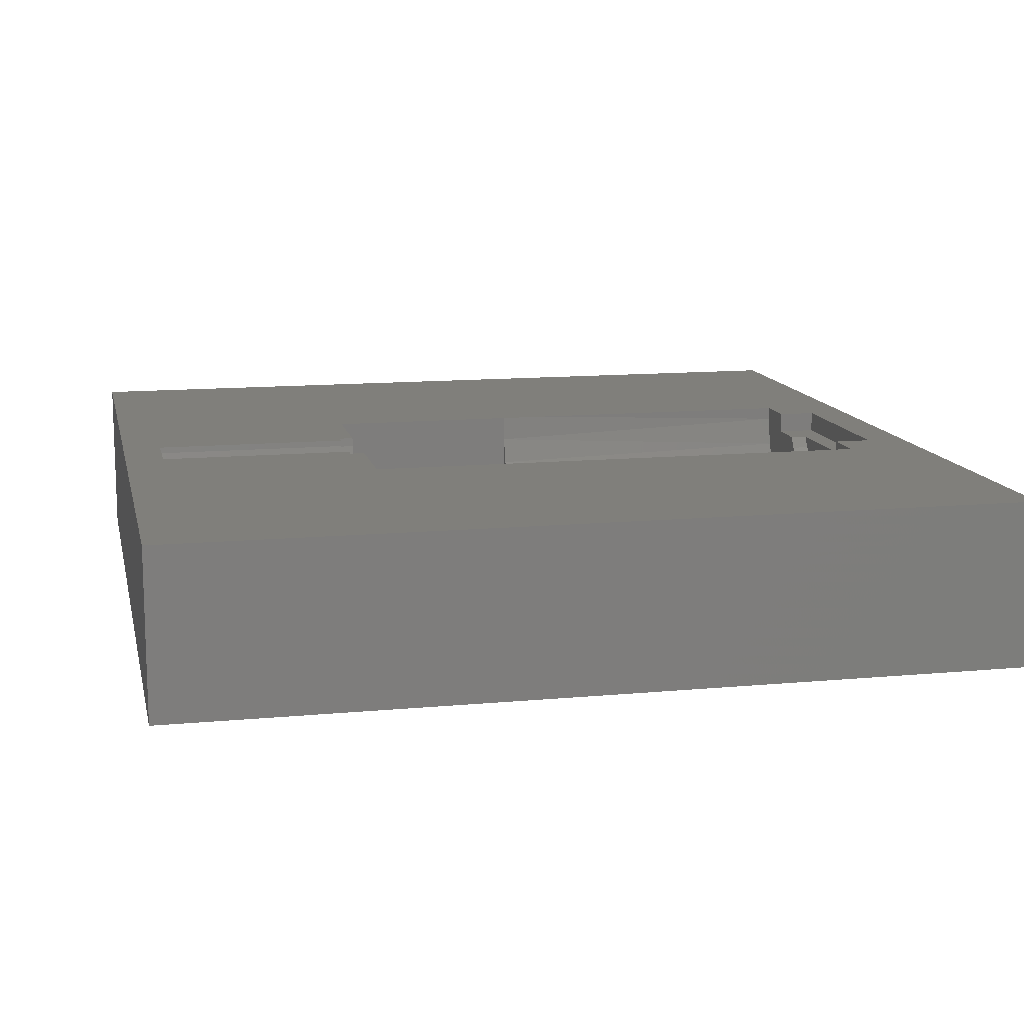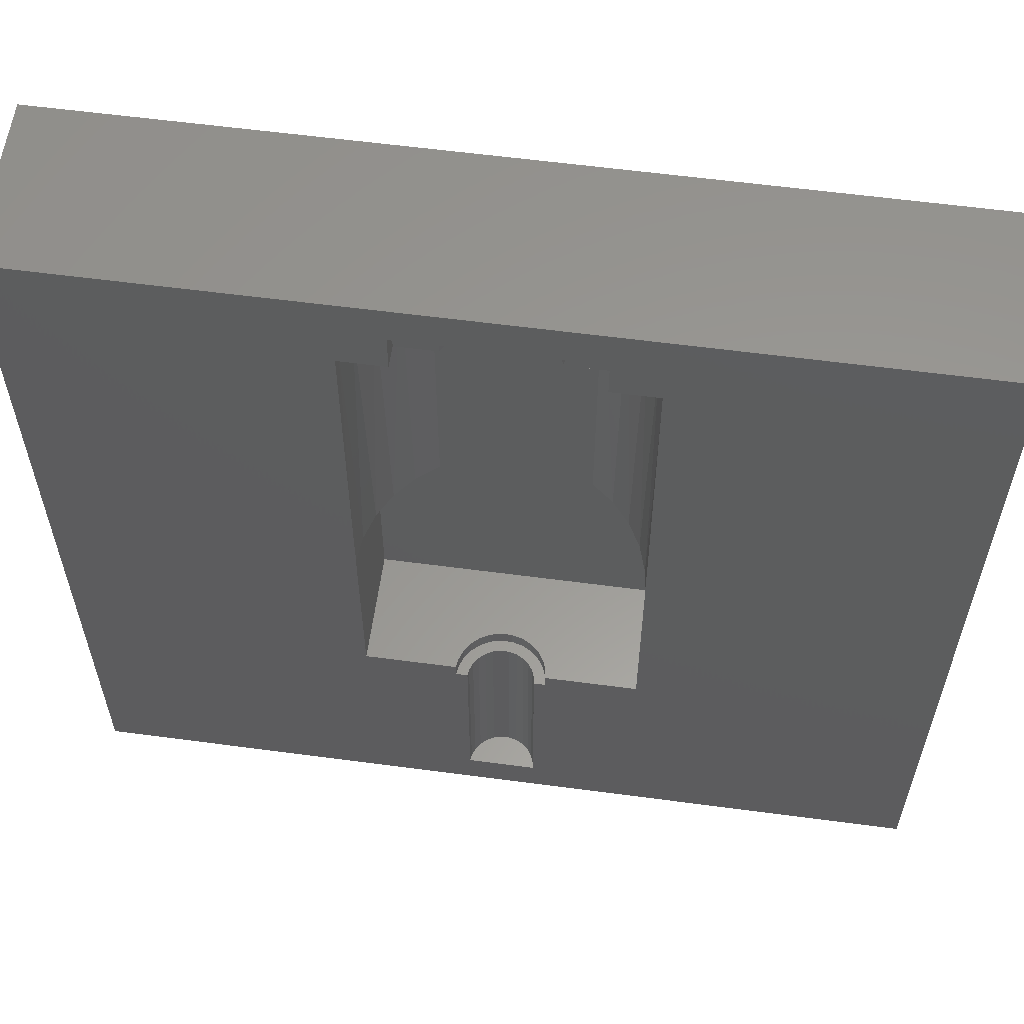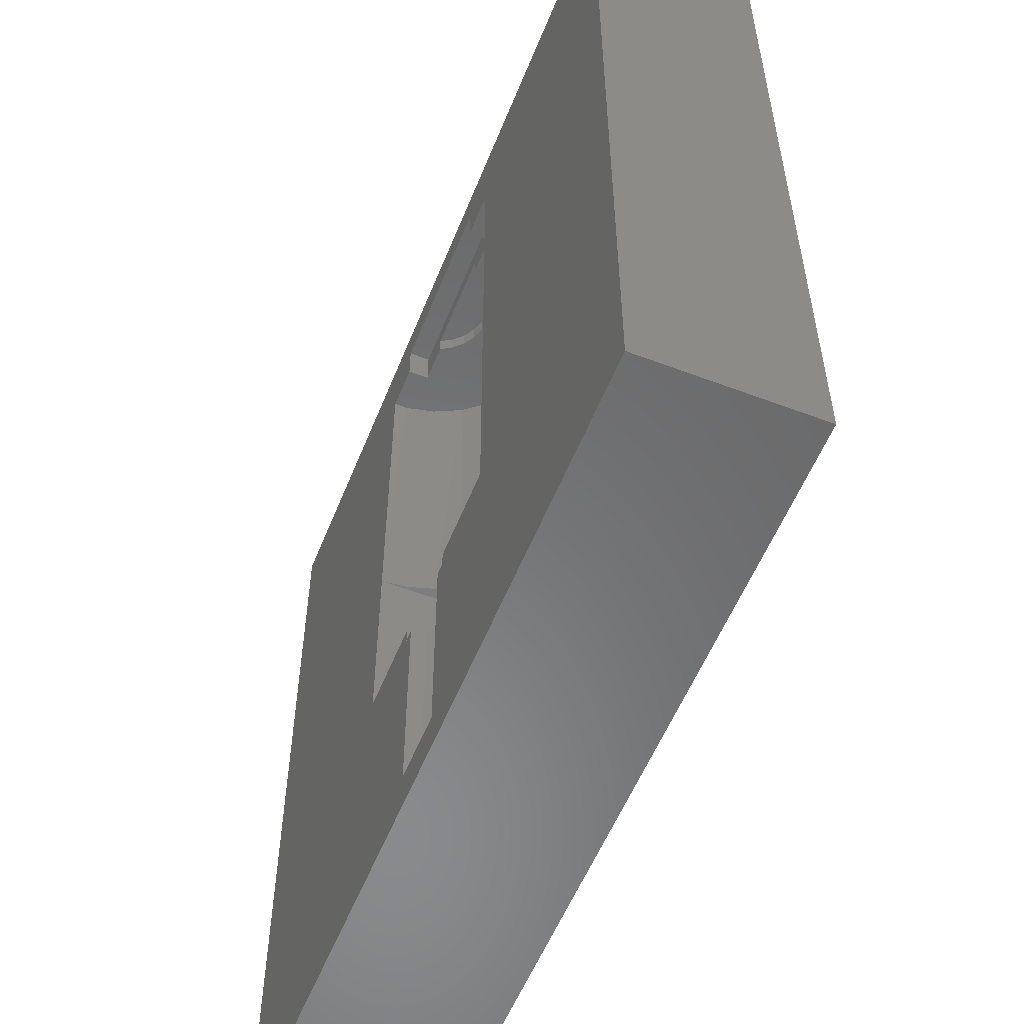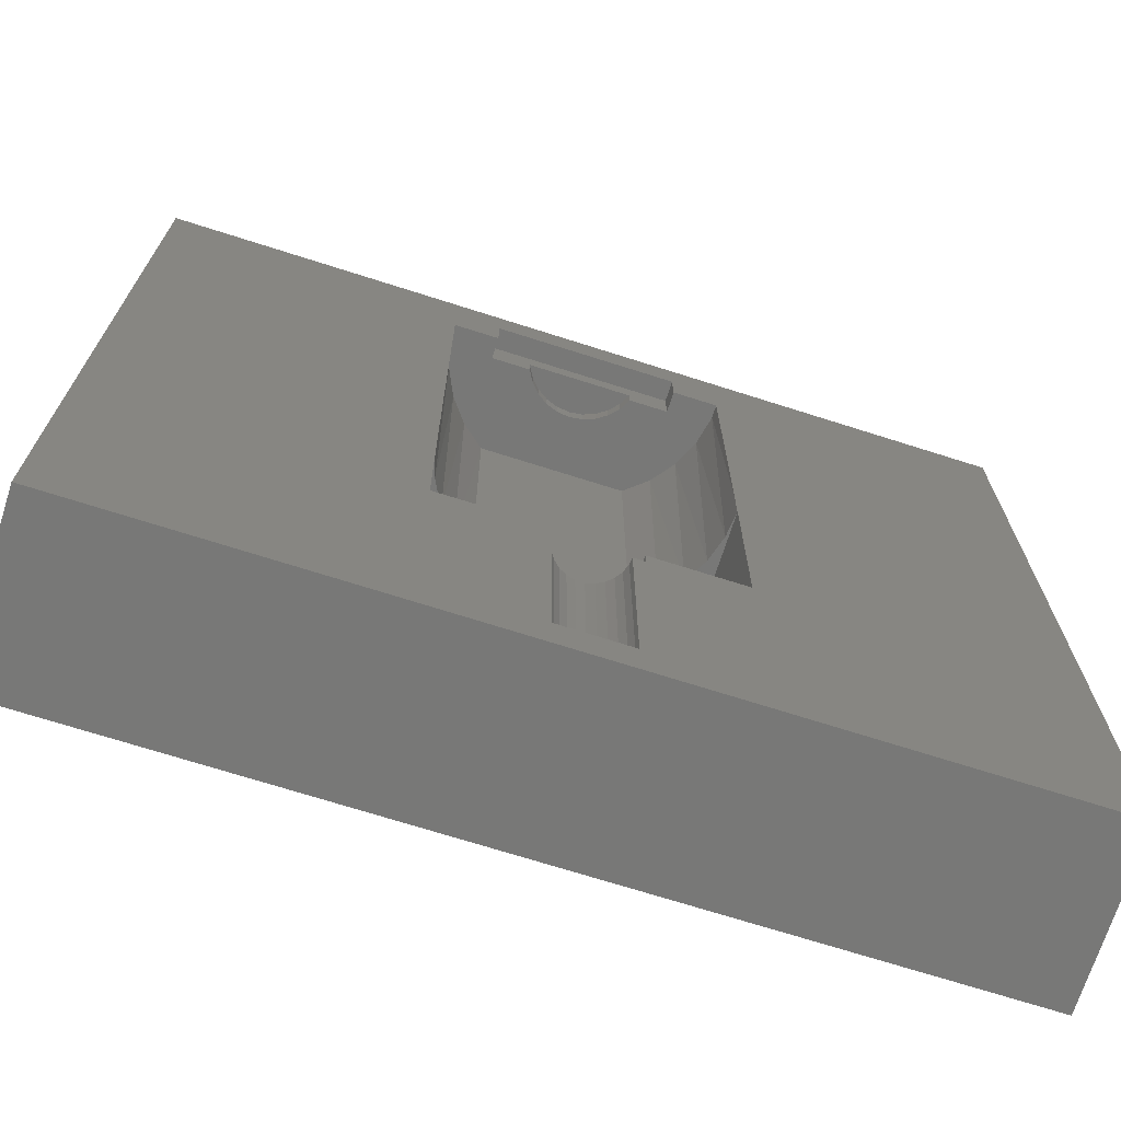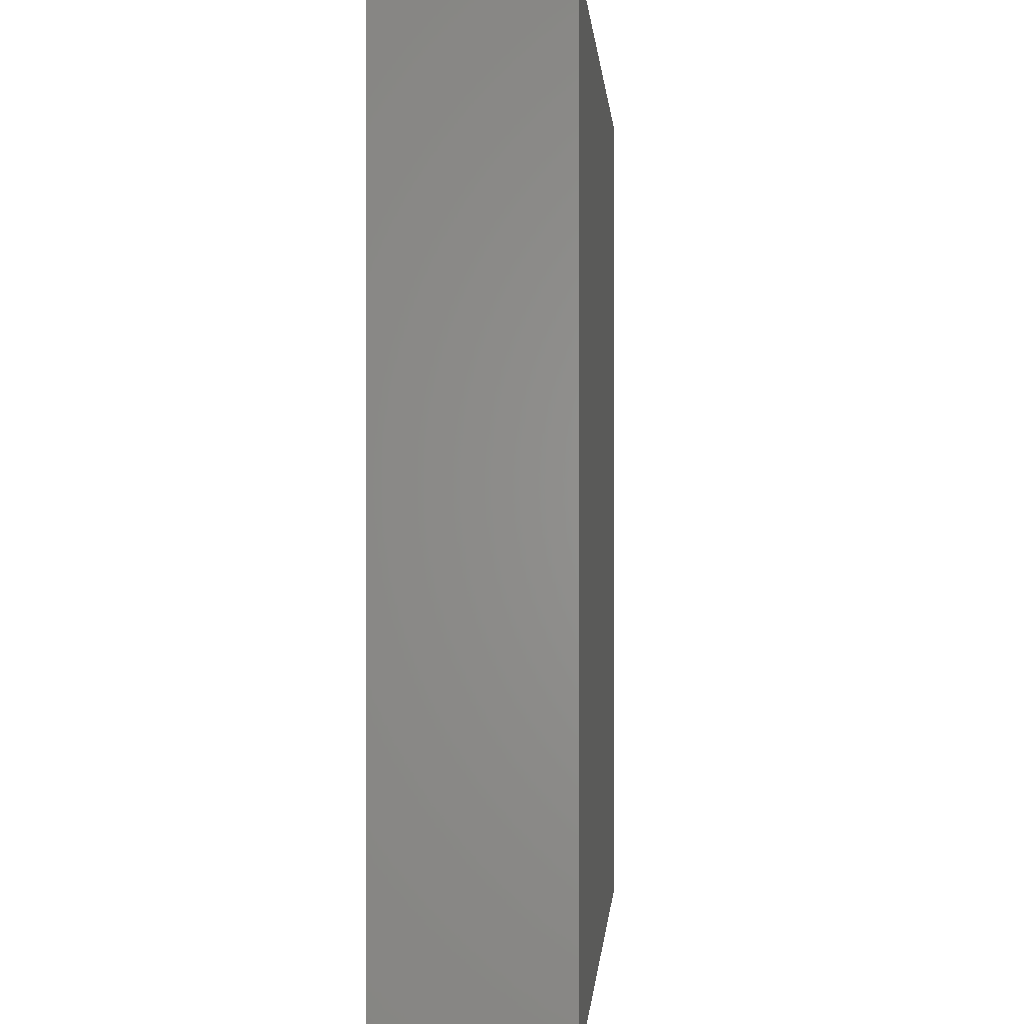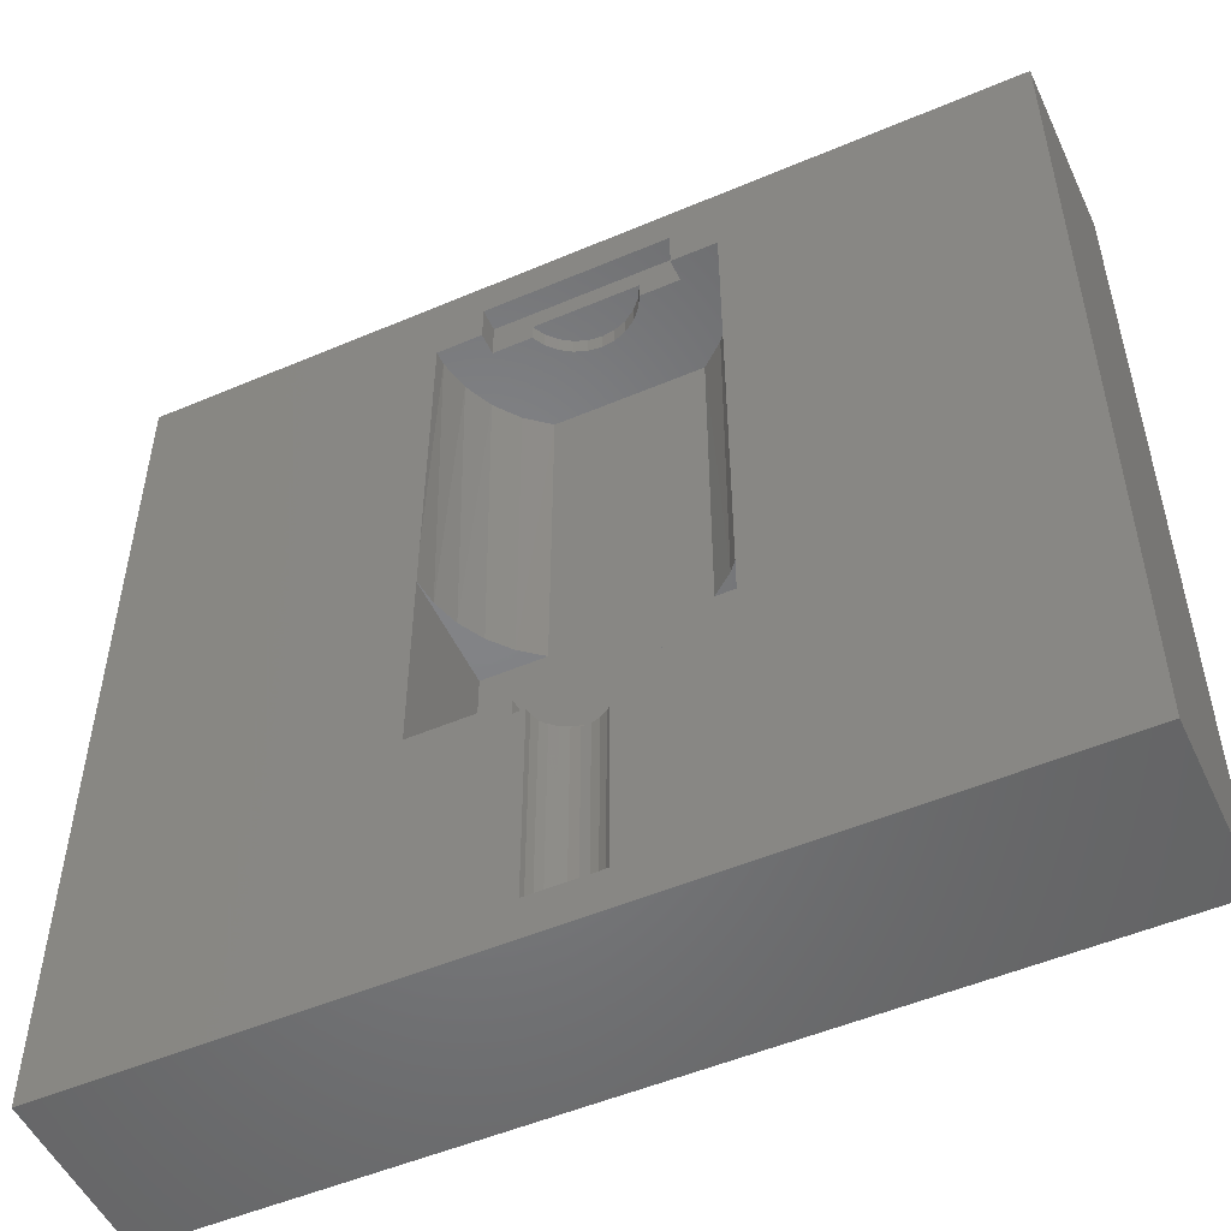
<metadata>
{"format":"stl","ext":"stl","renderer":"f3d","projection":"perspective","resolution":1024,"background":"white","views":[{"elev":12.6,"azim":77.7,"up":"+Z"},{"elev":59.2,"azim":7.8,"up":"+Y"},{"elev":-55.9,"azim":68.3,"up":"+Y"},{"elev":-70.5,"azim":-17.7,"up":"+Y"},{"elev":0.3,"azim":94.2,"up":"+Y"},{"elev":-51.8,"azim":24.7,"up":"+Y"}]}
</metadata>
<code>
# stl→obj: 139 verts, 274 faces
v -20.5 20.5 4
v 20.5 20.5 4
v -20.5 20.5 -4
v 20.5 20.5 -4
v 20.5 -20.5 -4
v 20.5 -20.5 4
v 6.494 3.104 4
v -6.49 0.9249 4
v -6.494 3.104 4
v -6.5 0.9249 4
v -5.731 16.75 4
v -4.333 17.59 4
v -6.46 16.75 4
v -1.613 -18.6 4
v -1.613 -11.46 4
v -6.5 -8.324 4
v -20.5 -20.5 4
v 1.613 -11.46 4
v 1.613 -18.6 4
v -2.155 -9.043 4
v -2.155 -8.46 4
v 0.3939 18.6 4
v 4.333 18.6 4
v 6.46 16.75 4
v 4.333 17.76 4
v -4.333 18.6 4
v 4.333 16.75 4
v 5.731 16.75 4
v 6.5 0.9249 4
v 6.49 0.9249 4
v 2.245 -8.324 4
v 6.5 -8.324 4
v 2.155 -8.324 4
v 2.155 -8.46 4
v 2.155 -9.043 4
v 1.613 -9.043 4
v -2.155 -8.324 4
v -1.613 -9.043 4
v -2.245 -8.324 4
v -4.333 16.75 4
v -20.5 -20.5 -4
v -6.5 -8.324 -1.4
v -6.5 0.9249 -1.4
v -2.104 -8.324 3.574
v -2.104 -9.043 3.574
v -1.578 -9.043 3.705
v -1.439 -9.043 3.333
v -1.918 -9.043 3.078
v -1.578 -18.6 3.705
v 1.578 -18.6 3.705
v 1.439 -18.6 3.333
v 1.216 -18.6 3.006
v 0.9231 -18.6 2.742
v 0.5762 -18.6 2.557
v 0.1959 -18.6 2.462
v -0.1959 -18.6 2.462
v -0.5762 -18.6 2.557
v -0.9231 -18.6 2.742
v -1.216 -18.6 3.006
v -1.439 -18.6 3.333
v 1.578 -9.043 3.705
v 1.439 -9.043 3.333
v 1.216 -9.043 3.006
v 2.104 -9.043 3.574
v 1.918 -9.043 3.078
v 2.104 -8.324 3.574
v 6.5 -8.324 -1.4
v 6.5 0.9249 -1.4
v 6.371 0.9249 2.799
v 6.46 16.75 3.374
v 4.333 16.75 3
v 4.333 18.6 3
v -4.333 18.6 3
v -4.333 16.75 3
v -6.46 16.75 3.374
v -6.371 0.9249 2.799
v -3.52 0.9249 -1.4
v 3.52 0.9249 -1.4
v -1.622 -8.324 2.641
v -1.231 -8.324 2.289
v -0.7683 -8.324 2.043
v -0.2612 -8.324 1.916
v 0.2612 -8.324 1.916
v 0.7683 -8.324 2.043
v 1.231 -8.324 2.289
v 1.622 -8.324 2.641
v -1.918 -8.324 3.078
v -5.988 0.9249 1.55
v -5.367 0.9249 0.4043
v -4.533 0.9249 -0.5925
v -1.622 -9.043 2.641
v -1.216 -9.043 3.006
v -0.9231 -9.043 2.742
v -0.5762 -9.043 2.557
v -0.1959 -9.043 2.462
v 0.1959 -9.043 2.462
v 0.5762 -9.043 2.557
v 0.9231 -9.043 2.742
v 1.622 -9.043 2.641
v 1.918 -8.324 3.078
v 4.533 0.9249 -0.5925
v 5.367 0.9249 0.4043
v 5.988 0.9249 1.55
v 6.143 16.75 1.957
v 2.482 16.75 3
v 2.482 17.57 3
v 5.525 16.75 0.6476
v 4.636 16.75 -0.4904
v 2.167 16.75 2.45
v -2.482 17.57 3
v -2.482 16.75 3
v -2.167 16.75 2.45
v -4.636 16.75 -0.4904
v -5.525 16.75 0.6476
v -6.143 16.75 1.957
v 3.52 16.75 -1.4
v -3.52 16.75 -1.4
v 1.231 -9.043 2.289
v 0.7683 -9.043 2.043
v 0.2612 -9.043 1.916
v -0.2612 -9.043 1.916
v -0.7683 -9.043 2.043
v -1.231 -9.043 2.289
v -2.167 17.57 2.45
v -1.736 17.57 1.989
v 2.167 17.57 2.45
v 1.736 17.57 1.989
v 1.736 16.75 1.989
v -1.736 16.75 1.989
v -1.453e-07 16.75 1.35
v -1.211 16.75 1.64
v -0.6223 16.75 1.424
v 0.6223 16.75 1.424
v 1.211 16.75 1.64
v 1.211 17.57 1.64
v 0.6223 17.57 1.424
v -1.453e-07 17.57 1.35
v -0.6223 17.57 1.424
v -1.211 17.57 1.64
f 1 2 3
f 3 2 4
f 5 4 2
f 6 5 2
f 7 6 2
f 8 9 10
f 11 12 13
f 14 15 16
f 1 17 10
f 18 19 6
f 20 21 16
f 1 10 9
f 22 23 2
f 1 9 13
f 24 7 2
f 23 25 2
f 1 13 12
f 1 26 2
f 1 12 26
f 26 22 2
f 25 27 2
f 27 28 2
f 28 24 2
f 29 6 7
f 30 29 7
f 31 6 32
f 33 6 31
f 34 6 33
f 35 6 34
f 36 6 35
f 21 37 16
f 18 6 36
f 15 38 20
f 15 20 16
f 17 6 19
f 17 14 16
f 17 19 14
f 16 37 39
f 29 32 6
f 16 10 17
f 40 12 11
f 3 4 41
f 41 4 5
f 17 1 41
f 41 1 3
f 41 5 6
f 17 41 6
f 16 39 42
f 16 42 43
f 10 16 43
f 39 37 42
f 42 37 44
f 21 45 44
f 37 21 44
f 21 20 45
f 38 46 20
f 20 46 47
f 20 47 48
f 20 48 45
f 15 49 46
f 38 15 46
f 15 14 49
f 19 50 14
f 14 50 51
f 14 51 52
f 14 52 53
f 14 53 54
f 14 54 55
f 14 55 56
f 14 56 57
f 14 57 58
f 14 58 59
f 14 59 60
f 14 60 49
f 50 19 18
f 18 36 50
f 50 36 61
f 35 61 36
f 62 61 35
f 62 35 63
f 35 64 63
f 64 65 63
f 64 35 34
f 34 33 64
f 64 33 66
f 33 31 66
f 66 31 67
f 31 32 67
f 29 68 32
f 32 68 67
f 69 68 29
f 30 69 29
f 30 7 69
f 69 7 70
f 24 70 7
f 28 70 24
f 71 70 28
f 27 71 28
f 27 25 71
f 71 25 72
f 72 25 23
f 22 72 23
f 73 72 22
f 26 73 22
f 74 73 26
f 12 74 26
f 74 12 40
f 75 74 40
f 11 75 40
f 13 75 11
f 9 75 13
f 9 8 76
f 75 9 76
f 43 76 8
f 10 43 8
f 42 67 68
f 77 42 78
f 78 42 68
f 43 42 77
f 79 80 42
f 42 80 81
f 81 82 42
f 82 83 42
f 83 84 42
f 84 67 42
f 85 86 67
f 85 67 84
f 42 87 79
f 42 44 87
f 43 88 76
f 43 89 88
f 43 90 89
f 43 77 90
f 44 48 87
f 45 48 44
f 48 47 91
f 48 91 87
f 91 47 92
f 47 59 92
f 60 59 47
f 46 60 47
f 49 60 46
f 59 58 92
f 92 58 93
f 58 57 94
f 93 58 94
f 57 56 95
f 57 95 94
f 56 55 96
f 95 56 96
f 55 54 96
f 54 53 97
f 96 54 97
f 97 53 98
f 53 52 98
f 52 51 63
f 98 52 63
f 51 50 61
f 63 51 62
f 51 61 62
f 98 63 99
f 63 65 99
f 65 100 99
f 99 100 86
f 65 64 100
f 100 64 66
f 100 66 67
f 86 100 67
f 78 68 101
f 101 68 102
f 102 68 103
f 103 68 69
f 103 69 104
f 104 69 70
f 71 104 70
f 105 71 72
f 106 105 72
f 71 107 104
f 71 108 107
f 109 108 71
f 109 71 105
f 73 106 72
f 73 110 106
f 74 111 110
f 73 74 110
f 74 112 111
f 113 112 74
f 114 113 74
f 115 114 74
f 75 115 74
f 75 76 115
f 76 88 115
f 77 78 116
f 117 77 116
f 90 77 117
f 78 101 116
f 85 99 86
f 84 118 85
f 118 99 85
f 83 119 84
f 119 118 84
f 120 119 83
f 121 120 83
f 82 121 83
f 122 121 82
f 81 122 82
f 80 122 81
f 123 122 80
f 79 123 80
f 91 123 79
f 87 91 79
f 115 88 114
f 88 89 114
f 114 89 113
f 89 90 113
f 113 90 117
f 93 94 91
f 91 94 95
f 97 98 99
f 97 99 96
f 96 99 118
f 96 118 95
f 95 118 119
f 95 119 91
f 91 119 120
f 91 120 121
f 91 121 122
f 91 122 123
f 91 92 93
f 116 101 108
f 101 102 108
f 108 102 107
f 102 103 107
f 107 103 104
f 109 105 106
f 110 124 125
f 126 110 127
f 127 110 125
f 106 110 126
f 126 109 106
f 128 116 108
f 128 108 109
f 128 109 127
f 127 109 126
f 111 112 124
f 110 111 124
f 113 129 112
f 112 129 124
f 113 117 129
f 117 116 130
f 117 131 129
f 117 132 131
f 117 130 132
f 130 116 133
f 133 116 134
f 134 116 128
f 134 128 127
f 135 134 127
f 136 135 127
f 137 136 127
f 138 137 127
f 139 138 127
f 125 139 127
f 125 131 139
f 129 131 125
f 124 129 125
f 138 132 130
f 138 130 137
f 137 130 133
f 136 137 133
f 131 138 139
f 131 132 138
f 136 133 135
f 133 134 135

</code>
